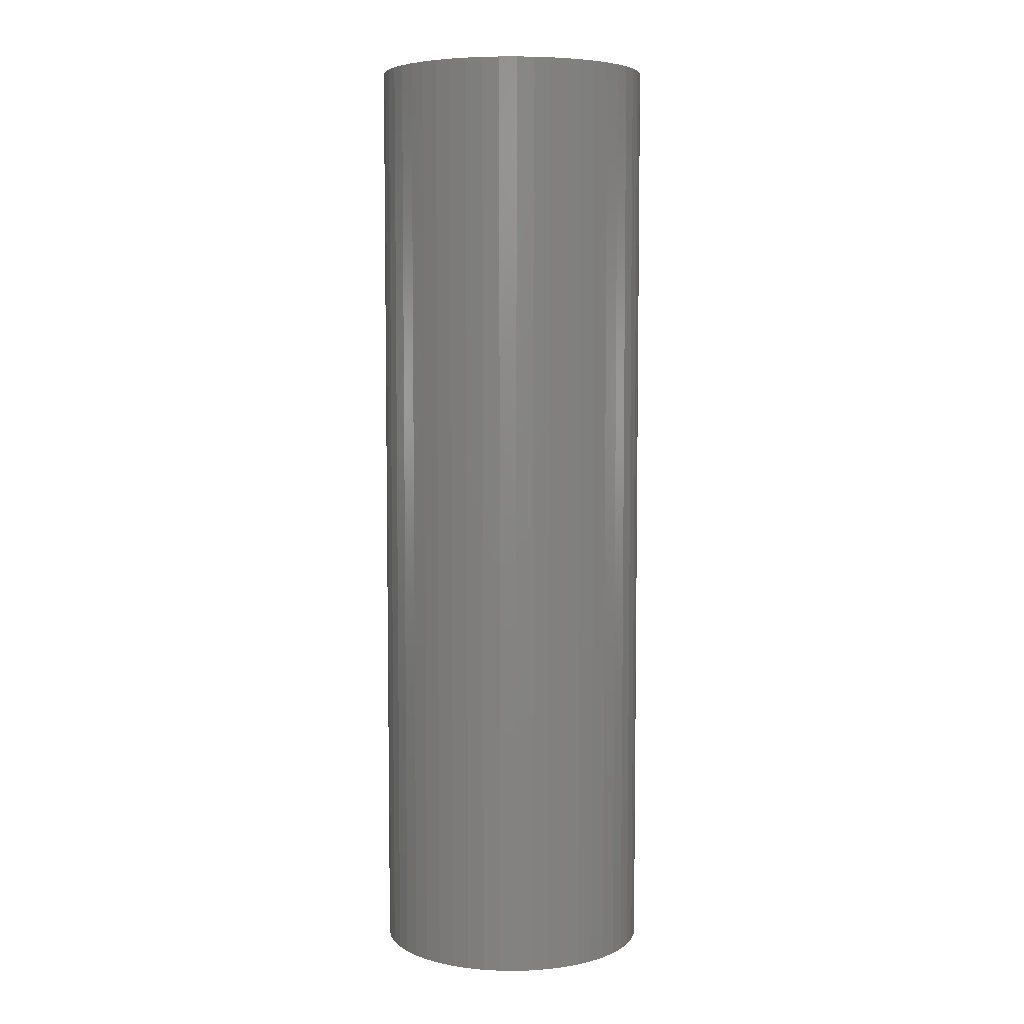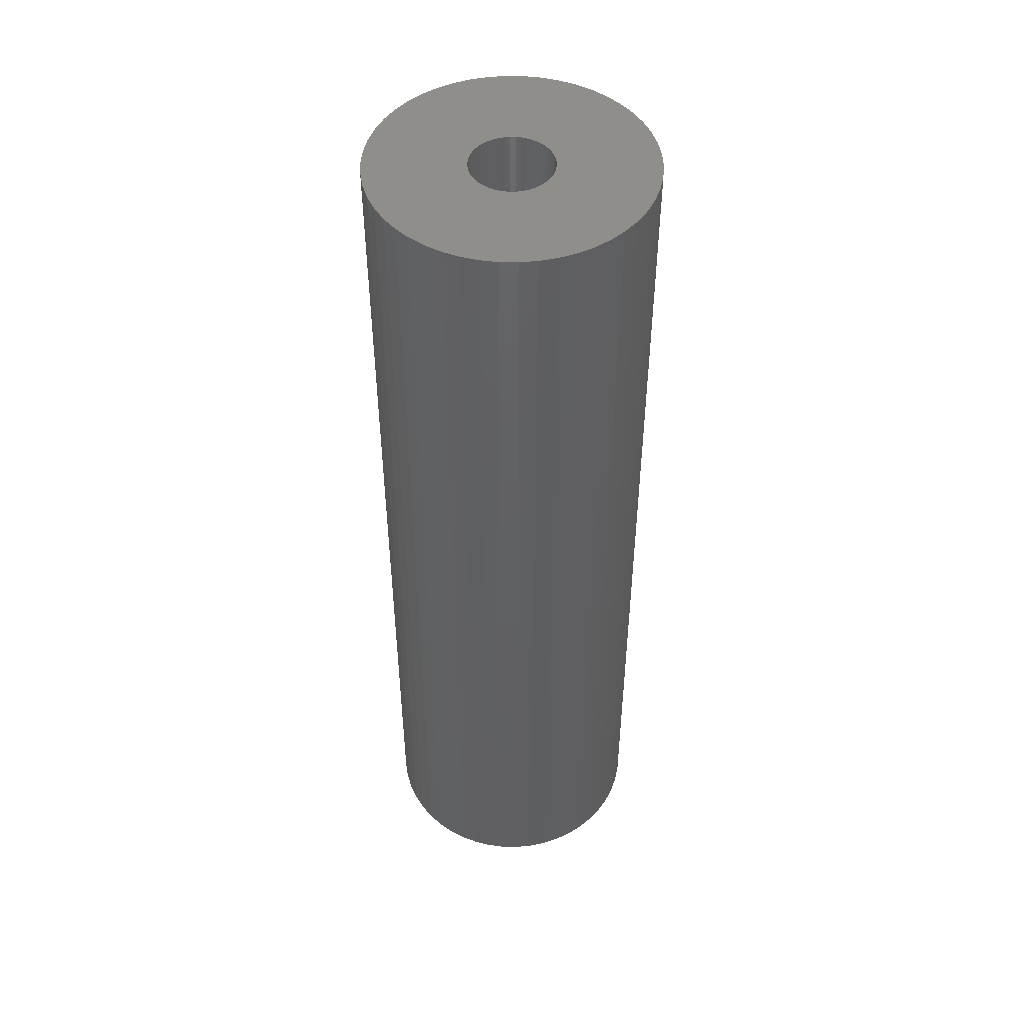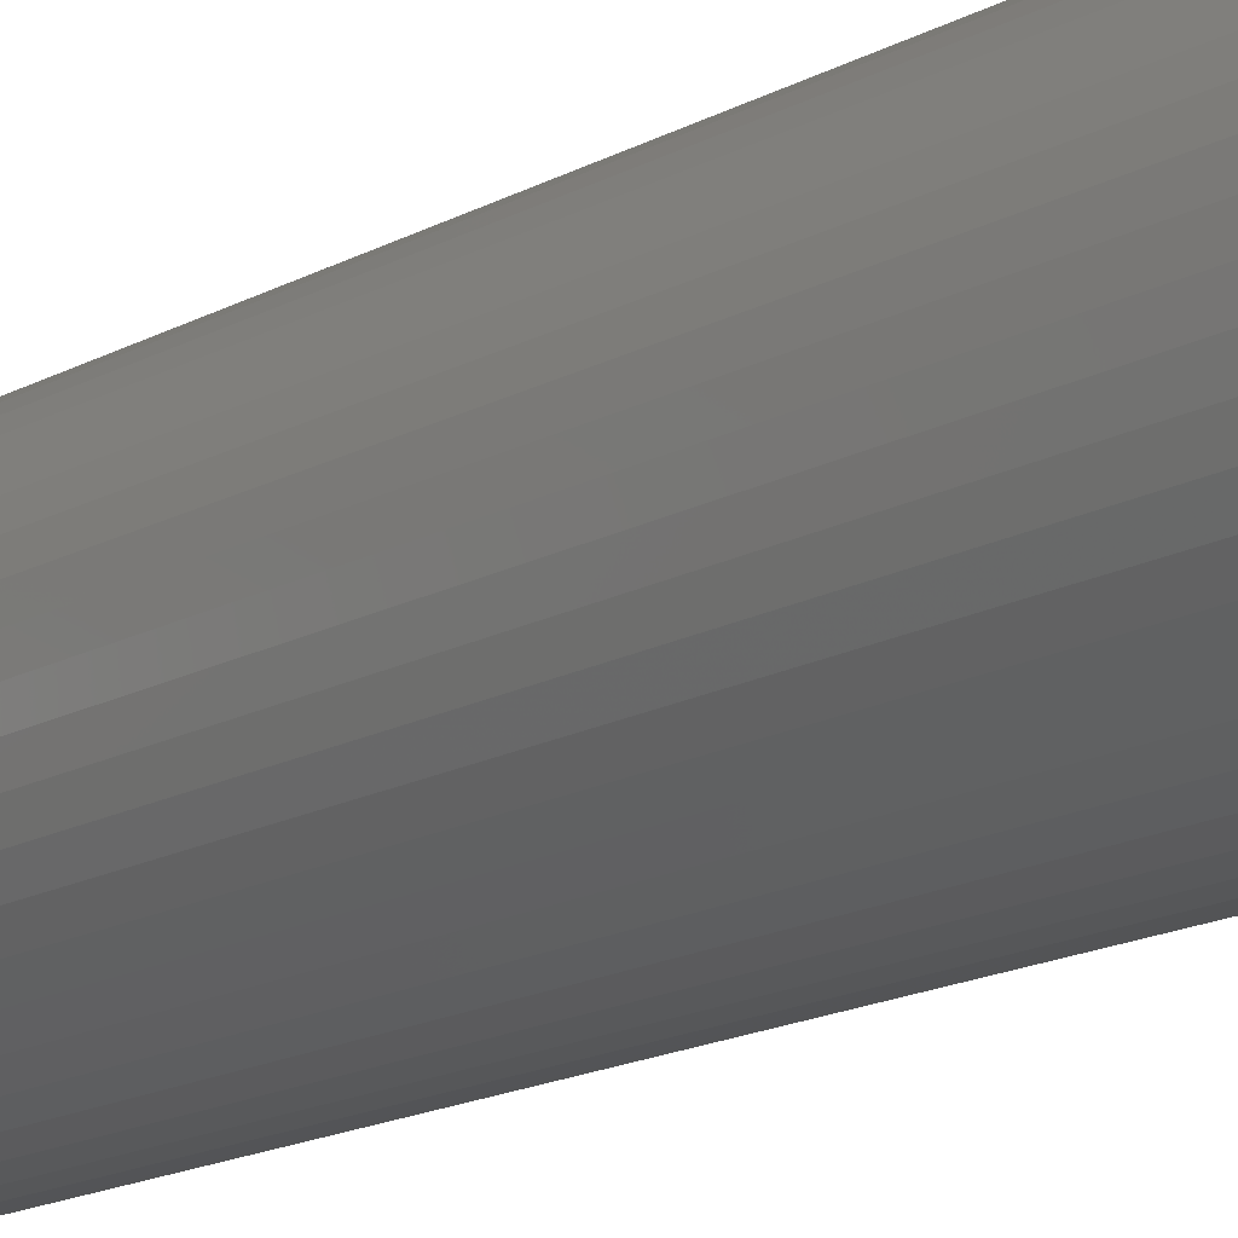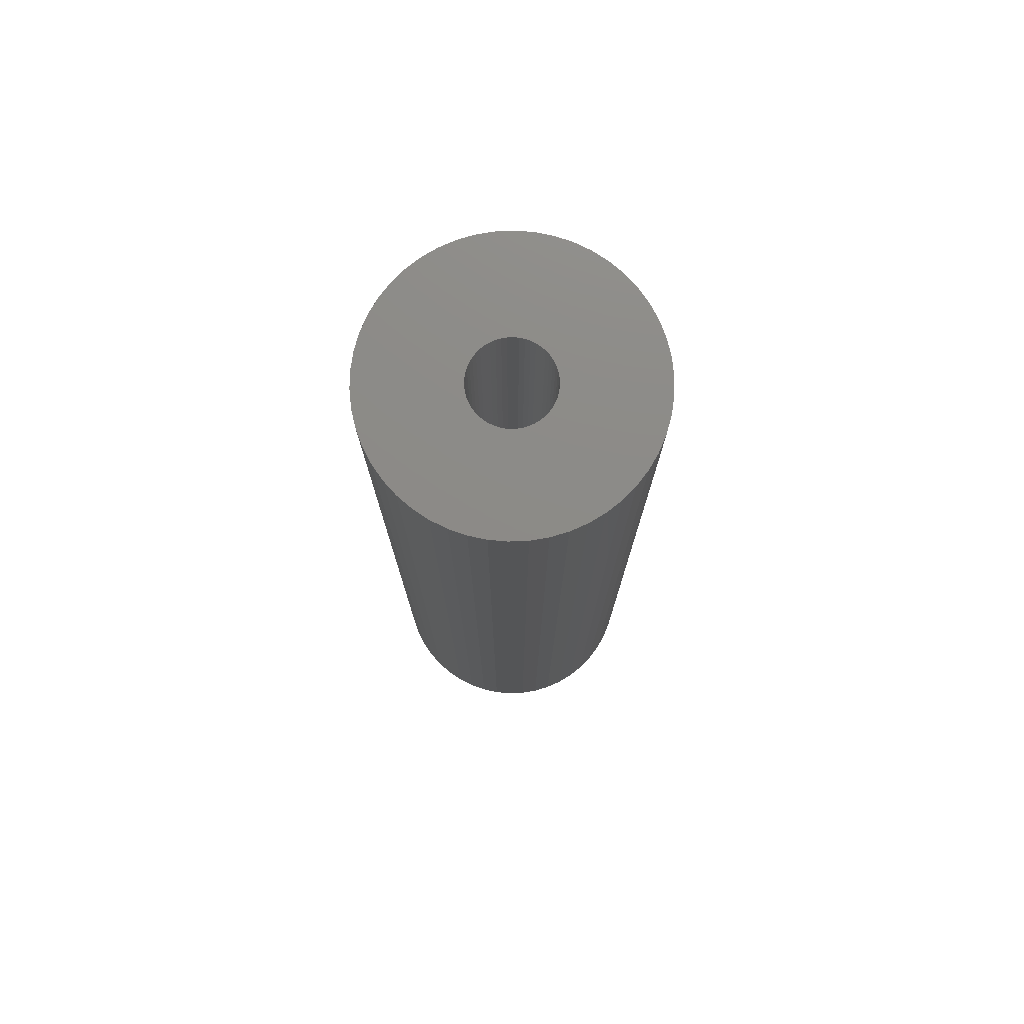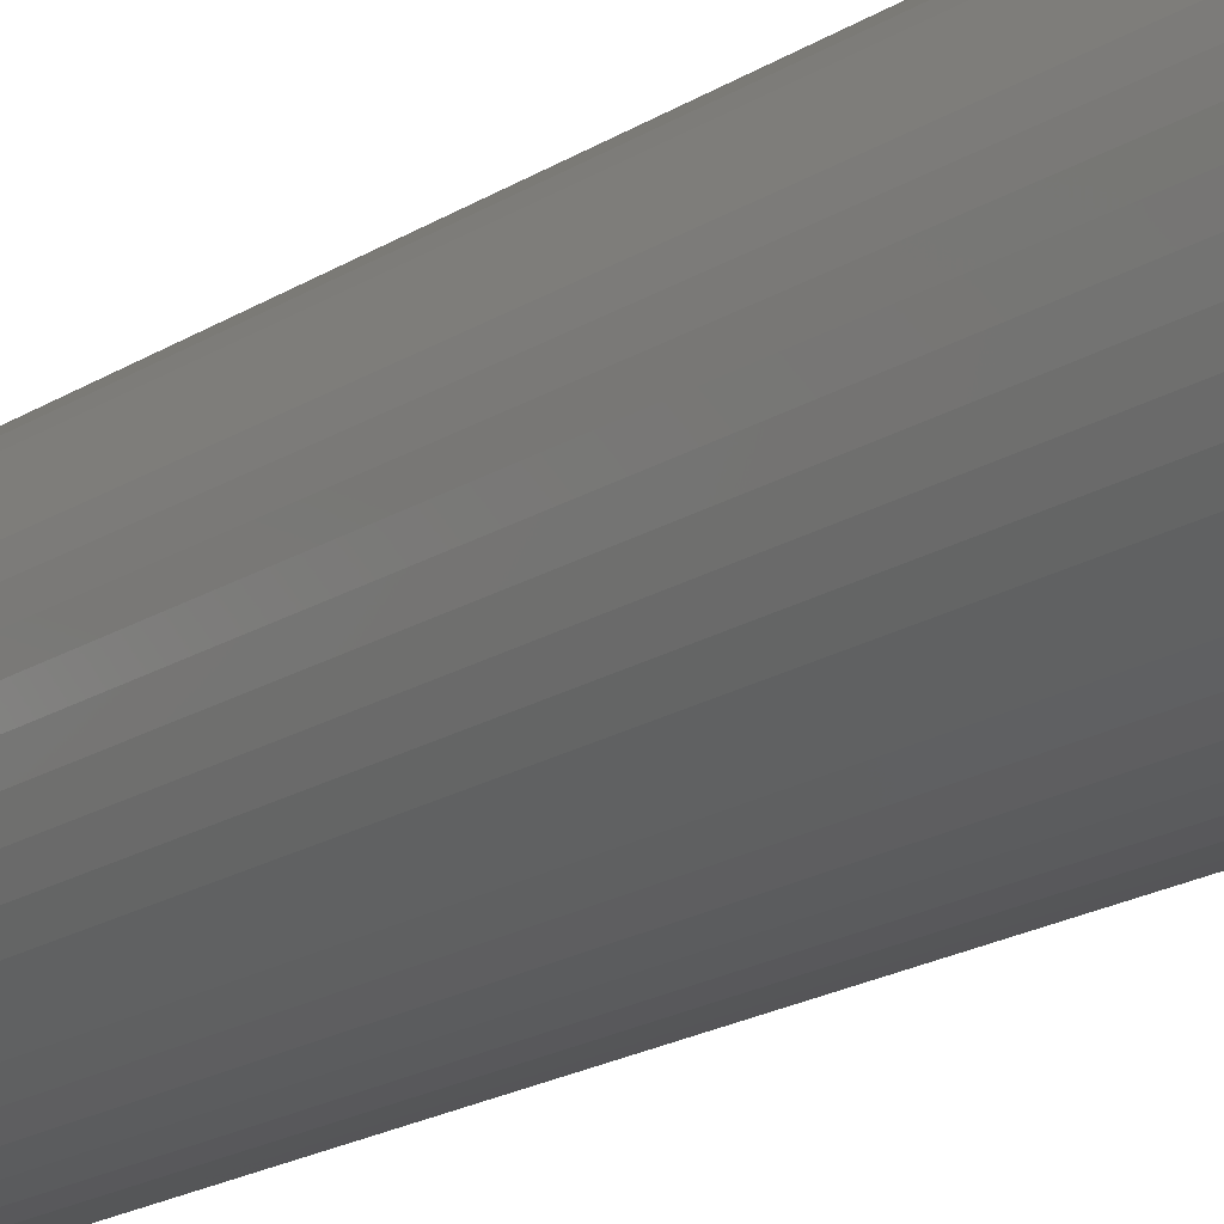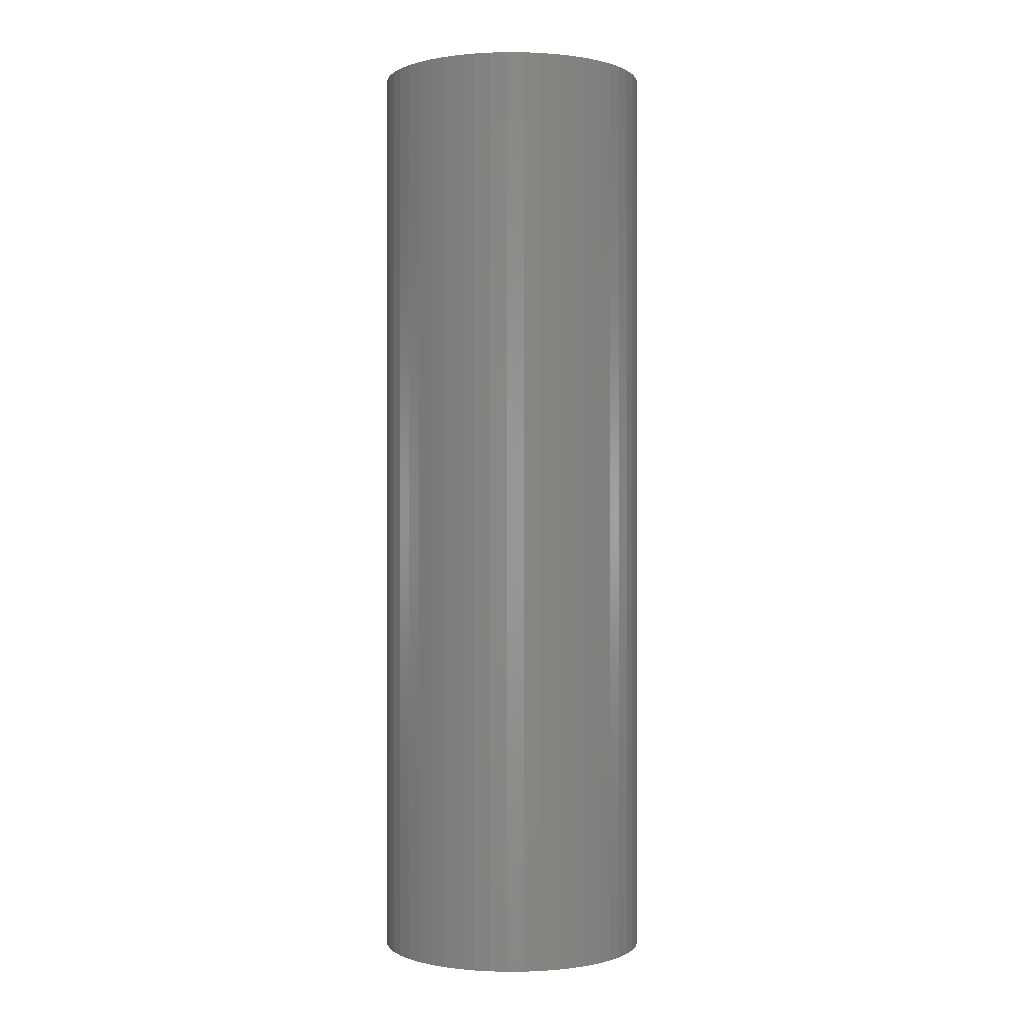
<metadata>
{"format":"stl","ext":"stl","renderer":"f3d","projection":"perspective","resolution":1024,"background":"white","views":[{"elev":5.8,"azim":-48.7,"up":"+Z"},{"elev":48.0,"azim":109.2,"up":"+Z"},{"elev":-17.1,"azim":-42.9,"up":"+Y"},{"elev":76.6,"azim":-160.7,"up":"+Z"},{"elev":-20.2,"azim":-41.6,"up":"+Y"},{"elev":-0.1,"azim":-138.3,"up":"+Z"}]}
</metadata>
<code>
# stl→obj: 200 verts, 400 faces
v 5.25 0 18
v 5.209 0.658 -18
v 5.209 0.658 18
v 5.25 0 -18
v -5.25 0 -18
v -5.209 0.658 18
v -5.209 0.658 -18
v -5.25 0 18
v 0.3296 5.24 -18
v -0.3296 5.24 18
v 0.3296 5.24 18
v -0.3296 5.24 -18
v -0.3296 -5.24 -18
v 0.3296 -5.24 18
v -0.3296 -5.24 18
v 0.3296 -5.24 -18
v 3.827 3.594 -18
v 3.346 4.045 18
v 3.827 3.594 18
v 3.346 4.045 -18
v -3.346 4.045 -18
v -3.827 3.594 18
v -3.346 4.045 18
v -3.827 3.594 -18
v -1.622 4.993 -18
v -2.235 4.75 18
v -1.622 4.993 18
v -2.235 4.75 -18
v 4.881 1.933 18
v 4.601 2.529 -18
v 4.601 2.529 18
v 4.881 1.933 -18
v 5.085 1.306 -18
v 5.085 1.306 18
v 2.235 4.75 -18
v 1.622 4.993 18
v 2.235 4.75 18
v 1.622 4.993 -18
v 2.813 4.433 -18
v 2.813 4.433 18
v -4.881 1.933 -18
v -4.601 2.529 18
v -4.601 2.529 -18
v -4.881 1.933 18
v 1.55 0 18
v 1.538 0.1943 18
v 5.209 -0.658 18
v 1.501 0.3855 18
v 1.538 -0.1943 18
v 1.441 0.5706 18
v 5.085 -1.306 18
v 1.358 0.7467 18
v 4.247 3.086 18
v 1.501 -0.3855 18
v 1.254 0.9111 18
v 4.881 -1.933 18
v 1.13 1.061 18
v 1.441 -0.5706 18
v 0.988 1.194 18
v 4.601 -2.529 18
v 0.8305 1.309 18
v 1.358 -0.7467 18
v 0.66 1.402 18
v 4.247 -3.086 18
v 1.254 -0.9111 18
v 0.479 1.474 18
v 0.9838 5.157 18
v 0.2904 1.523 18
v 0.09732 1.547 18
v -0.09732 1.547 18
v -0.2904 1.523 18
v -0.9838 5.157 18
v -0.479 1.474 18
v -0.66 1.402 18
v -0.8305 1.309 18
v -2.813 4.433 18
v -0.988 1.194 18
v -1.13 1.061 18
v -4.247 3.086 18
v -1.254 0.9111 18
v 3.827 -3.594 18
v 1.13 -1.061 18
v 3.346 -4.045 18
v 0.988 -1.194 18
v 2.813 -4.433 18
v 0.8305 -1.309 18
v 2.235 -4.75 18
v 0.66 -1.402 18
v 1.622 -4.993 18
v 0.479 -1.474 18
v 0.9838 -5.157 18
v 0.2904 -1.523 18
v 0.09732 -1.547 18
v -0.09732 -1.547 18
v -0.2904 -1.523 18
v -0.9838 -5.157 18
v -0.479 -1.474 18
v -1.622 -4.993 18
v -0.66 -1.402 18
v -2.235 -4.75 18
v -0.8305 -1.309 18
v -2.813 -4.433 18
v -0.988 -1.194 18
v -3.346 -4.045 18
v -1.13 -1.061 18
v -3.827 -3.594 18
v -1.254 -0.9111 18
v -4.247 -3.086 18
v -1.358 -0.7467 18
v -4.601 -2.529 18
v -1.441 -0.5706 18
v -4.881 -1.933 18
v -1.501 -0.3855 18
v -5.085 -1.306 18
v -1.538 -0.1943 18
v -5.209 -0.658 18
v -1.55 0 18
v -1.358 0.7467 18
v -1.441 0.5706 18
v -1.501 0.3855 18
v -5.085 1.306 18
v -1.538 0.1943 18
v -2.813 4.433 -18
v -0.9838 5.157 -18
v 1.55 0 -18
v 5.209 -0.658 -18
v 1.538 -0.1943 -18
v 5.085 -1.306 -18
v 1.501 -0.3855 -18
v 4.881 -1.933 -18
v 1.538 0.1943 -18
v 1.441 -0.5706 -18
v 4.601 -2.529 -18
v 1.358 -0.7467 -18
v 4.247 -3.086 -18
v 1.501 0.3855 -18
v 1.254 -0.9111 -18
v 3.827 -3.594 -18
v 1.13 -1.061 -18
v 3.346 -4.045 -18
v 1.441 0.5706 -18
v 0.988 -1.194 -18
v 2.813 -4.433 -18
v 0.8305 -1.309 -18
v 2.235 -4.75 -18
v 1.358 0.7467 -18
v 0.66 -1.402 -18
v 1.622 -4.993 -18
v 4.247 3.086 -18
v 1.254 0.9111 -18
v 0.479 -1.474 -18
v 0.9838 -5.157 -18
v 0.2904 -1.523 -18
v 0.09732 -1.547 -18
v -0.09732 -1.547 -18
v -0.2904 -1.523 -18
v -0.9838 -5.157 -18
v -0.479 -1.474 -18
v -1.622 -4.993 -18
v -0.66 -1.402 -18
v -2.235 -4.75 -18
v -0.8305 -1.309 -18
v -2.813 -4.433 -18
v -0.988 -1.194 -18
v -3.346 -4.045 -18
v -1.13 -1.061 -18
v -3.827 -3.594 -18
v -4.247 -3.086 -18
v -1.254 -0.9111 -18
v 1.13 1.061 -18
v 0.988 1.194 -18
v 0.8305 1.309 -18
v 0.66 1.402 -18
v 0.479 1.474 -18
v 0.9838 5.157 -18
v 0.2904 1.523 -18
v 0.09732 1.547 -18
v -0.09732 1.547 -18
v -0.2904 1.523 -18
v -0.479 1.474 -18
v -0.66 1.402 -18
v -0.8305 1.309 -18
v -0.988 1.194 -18
v -1.13 1.061 -18
v -1.254 0.9111 -18
v -4.247 3.086 -18
v -1.358 0.7467 -18
v -1.441 0.5706 -18
v -1.501 0.3855 -18
v -5.085 1.306 -18
v -1.538 0.1943 -18
v -1.55 0 -18
v -1.358 -0.7467 -18
v -4.601 -2.529 -18
v -1.441 -0.5706 -18
v -4.881 -1.933 -18
v -1.501 -0.3855 -18
v -5.085 -1.306 -18
v -1.538 -0.1943 -18
v -5.209 -0.658 -18
f 1 2 3
f 2 1 4
f 5 6 7
f 6 5 8
f 9 10 11
f 10 9 12
f 13 14 15
f 14 13 16
f 17 18 19
f 18 17 20
f 21 22 23
f 22 21 24
f 25 26 27
f 26 25 28
f 29 30 31
f 30 29 32
f 3 33 34
f 33 3 2
f 35 36 37
f 36 35 38
f 39 37 40
f 37 39 35
f 41 42 43
f 42 41 44
f 45 1 3
f 46 3 34
f 1 45 47
f 48 34 29
f 49 47 45
f 50 29 31
f 47 49 51
f 52 31 53
f 54 51 49
f 55 53 19
f 51 54 56
f 57 19 18
f 58 56 54
f 59 18 40
f 56 58 60
f 61 40 37
f 62 60 58
f 63 37 36
f 60 62 64
f 65 64 62
f 3 46 45
f 34 48 46
f 29 50 48
f 31 52 50
f 53 55 52
f 19 57 55
f 18 59 57
f 66 36 67
f 40 61 59
f 37 63 61
f 36 66 63
f 68 67 11
f 67 68 66
f 11 69 68
f 11 70 69
f 10 70 11
f 70 10 71
f 72 71 10
f 71 72 73
f 27 73 72
f 73 27 74
f 26 74 27
f 74 26 75
f 76 75 26
f 75 76 77
f 23 77 76
f 77 23 78
f 22 78 23
f 79 80 22
f 78 22 80
f 64 65 81
f 82 81 65
f 81 82 83
f 84 83 82
f 83 84 85
f 86 85 84
f 85 86 87
f 88 87 86
f 87 88 89
f 90 89 88
f 89 90 91
f 92 91 90
f 91 92 14
f 93 14 92
f 94 14 93
f 15 94 95
f 94 15 14
f 96 95 97
f 98 97 99
f 100 99 101
f 95 96 15
f 102 101 103
f 104 103 105
f 106 105 107
f 108 107 109
f 110 109 111
f 112 111 113
f 114 113 115
f 97 98 96
f 116 115 117
f 80 79 118
f 42 118 79
f 99 100 98
f 118 42 119
f 101 102 100
f 44 119 42
f 103 104 102
f 119 44 120
f 105 106 104
f 121 120 44
f 107 108 106
f 120 121 122
f 109 110 108
f 6 122 121
f 111 112 110
f 122 6 117
f 113 114 112
f 8 117 6
f 115 116 114
f 117 8 116
f 28 76 26
f 76 28 123
f 124 27 72
f 27 124 25
f 125 4 126
f 127 126 128
f 4 125 2
f 129 128 130
f 131 2 125
f 132 130 133
f 2 131 33
f 134 133 135
f 136 33 131
f 137 135 138
f 33 136 32
f 139 138 140
f 141 32 136
f 142 140 143
f 32 141 30
f 144 143 145
f 146 30 141
f 147 145 148
f 30 146 149
f 150 149 146
f 126 127 125
f 128 129 127
f 130 132 129
f 133 134 132
f 135 137 134
f 138 139 137
f 140 142 139
f 151 148 152
f 143 144 142
f 145 147 144
f 148 151 147
f 153 152 16
f 152 153 151
f 16 154 153
f 16 155 154
f 13 155 16
f 155 13 156
f 157 156 13
f 156 157 158
f 159 158 157
f 158 159 160
f 161 160 159
f 160 161 162
f 163 162 161
f 162 163 164
f 165 164 163
f 164 165 166
f 167 166 165
f 168 169 167
f 166 167 169
f 149 150 17
f 170 17 150
f 17 170 20
f 171 20 170
f 20 171 39
f 172 39 171
f 39 172 35
f 173 35 172
f 35 173 38
f 174 38 173
f 38 174 175
f 176 175 174
f 175 176 9
f 177 9 176
f 178 9 177
f 12 178 179
f 178 12 9
f 124 179 180
f 25 180 181
f 28 181 182
f 179 124 12
f 123 182 183
f 21 183 184
f 24 184 185
f 186 185 187
f 43 187 188
f 41 188 189
f 190 189 191
f 180 25 124
f 7 191 192
f 169 168 193
f 194 193 168
f 181 28 25
f 193 194 195
f 182 123 28
f 196 195 194
f 183 21 123
f 195 196 197
f 184 24 21
f 198 197 196
f 185 186 24
f 197 198 199
f 187 43 186
f 200 199 198
f 188 41 43
f 199 200 192
f 189 190 41
f 5 192 200
f 191 7 190
f 192 5 7
f 16 91 14
f 91 16 152
f 148 87 89
f 87 148 145
f 34 32 29
f 32 34 33
f 53 17 19
f 17 53 149
f 31 149 53
f 149 31 30
f 38 67 36
f 67 38 175
f 175 11 67
f 11 175 9
f 20 40 18
f 40 20 39
f 43 79 186
f 79 43 42
f 186 22 24
f 22 186 79
f 190 44 41
f 44 190 121
f 7 121 190
f 121 7 6
f 123 23 76
f 23 123 21
f 12 72 10
f 72 12 124
f 47 4 1
f 4 47 126
f 51 126 47
f 126 51 128
f 167 104 106
f 104 167 165
f 194 112 196
f 112 194 110
f 168 110 194
f 110 168 108
f 145 85 87
f 85 145 143
f 60 130 56
f 130 60 133
f 167 108 168
f 108 167 106
f 198 116 200
f 116 198 114
f 200 8 5
f 8 200 116
f 196 114 198
f 114 196 112
f 143 83 85
f 83 143 140
f 152 89 91
f 89 152 148
f 64 133 60
f 133 64 135
f 81 135 64
f 135 81 138
f 56 128 51
f 128 56 130
f 157 15 96
f 15 157 13
f 163 100 102
f 100 163 161
f 140 81 83
f 81 140 138
f 159 96 98
f 96 159 157
f 161 98 100
f 98 161 159
f 165 102 104
f 102 165 163
f 141 52 146
f 52 141 50
f 120 188 119
f 188 120 189
f 146 55 150
f 55 146 52
f 176 66 68
f 66 176 174
f 174 63 66
f 63 174 173
f 181 73 74
f 73 181 180
f 119 187 118
f 187 119 188
f 127 45 125
f 45 127 49
f 144 88 86
f 88 144 147
f 177 68 69
f 68 177 176
f 172 59 61
f 59 172 171
f 80 184 78
f 184 80 185
f 182 74 75
f 74 182 181
f 183 75 77
f 75 183 182
f 125 46 131
f 46 125 45
f 132 54 129
f 54 132 58
f 155 95 94
f 95 155 156
f 131 48 136
f 48 131 46
f 136 50 141
f 50 136 48
f 171 57 59
f 57 171 170
f 150 57 170
f 57 150 55
f 178 69 70
f 69 178 177
f 173 61 63
f 61 173 172
f 117 191 122
f 191 117 192
f 122 189 120
f 189 122 191
f 118 185 80
f 185 118 187
f 179 70 71
f 70 179 178
f 180 71 73
f 71 180 179
f 184 77 78
f 77 184 183
f 129 49 127
f 49 129 54
f 137 62 134
f 62 137 65
f 134 58 132
f 58 134 62
f 156 97 95
f 97 156 158
f 139 65 137
f 65 139 82
f 115 192 117
f 192 115 199
f 111 197 113
f 197 111 195
f 105 169 107
f 169 105 166
f 153 93 92
f 93 153 154
f 147 90 88
f 90 147 151
f 151 92 90
f 92 151 153
f 142 86 84
f 86 142 144
f 164 105 103
f 105 164 166
f 154 94 93
f 94 154 155
f 162 103 101
f 103 162 164
f 160 101 99
f 101 160 162
f 113 199 115
f 199 113 197
f 107 193 109
f 193 107 169
f 109 195 111
f 195 109 193
f 139 84 82
f 84 139 142
f 158 99 97
f 99 158 160

</code>
